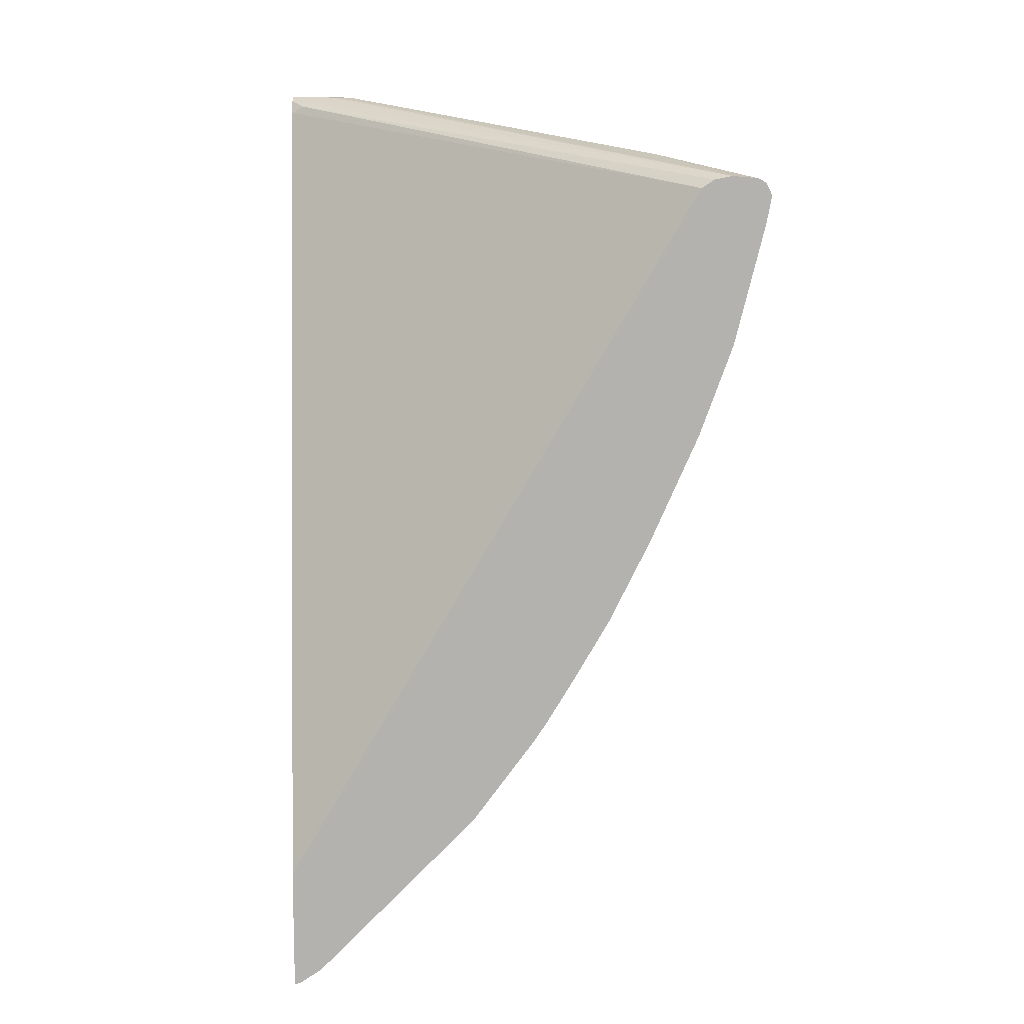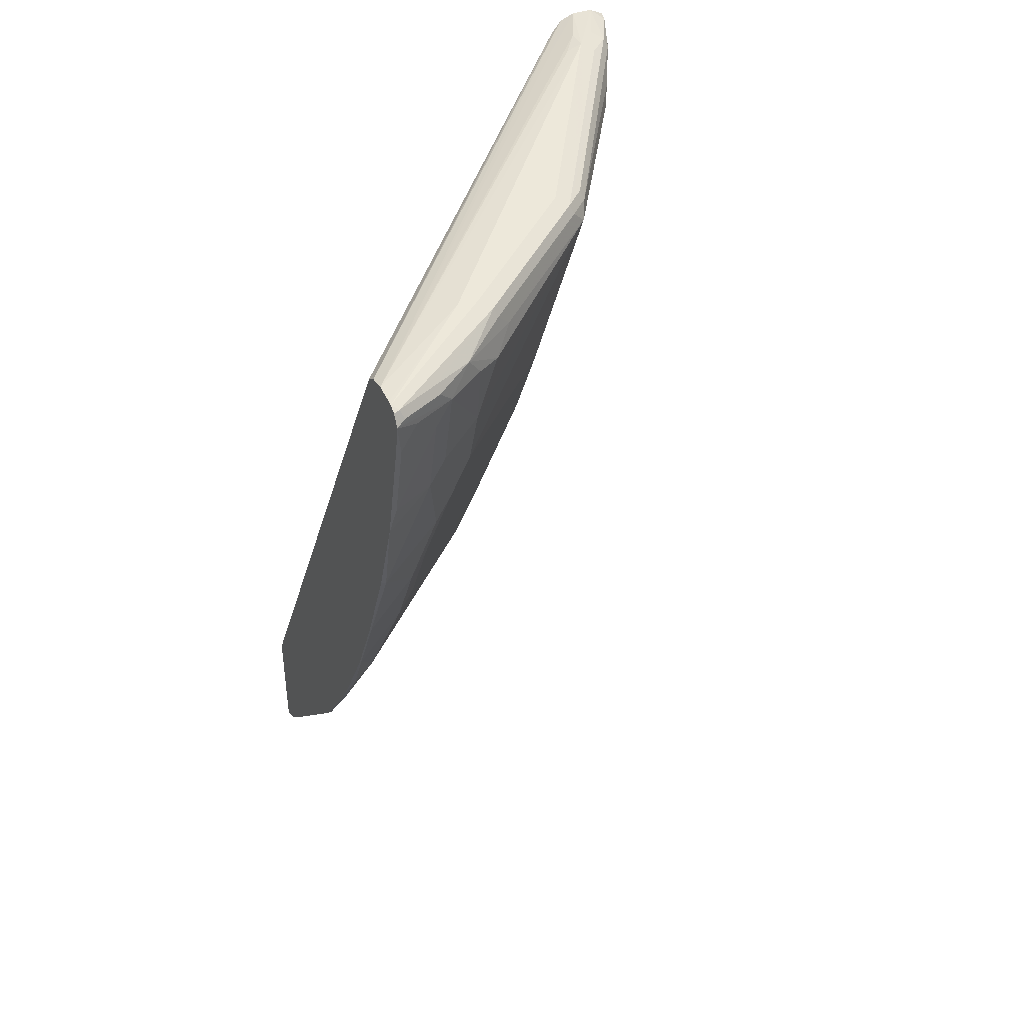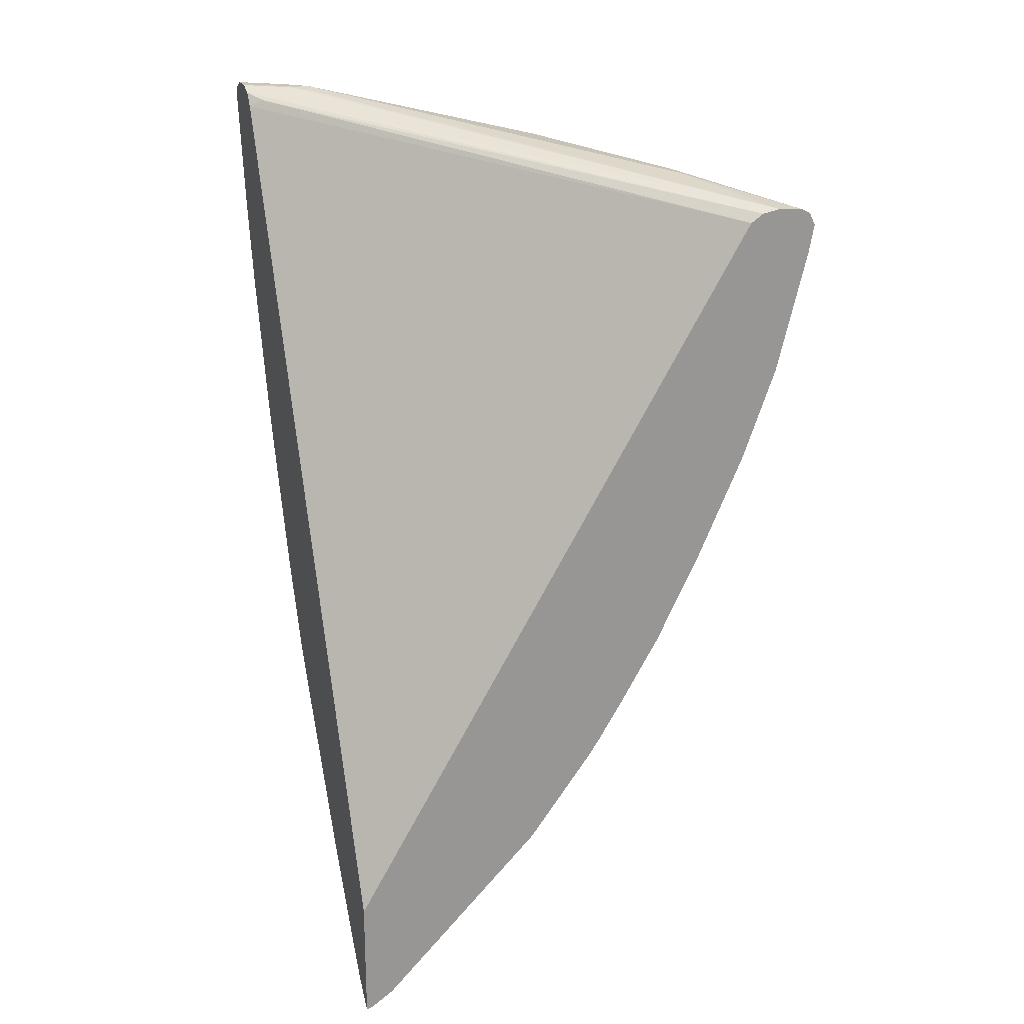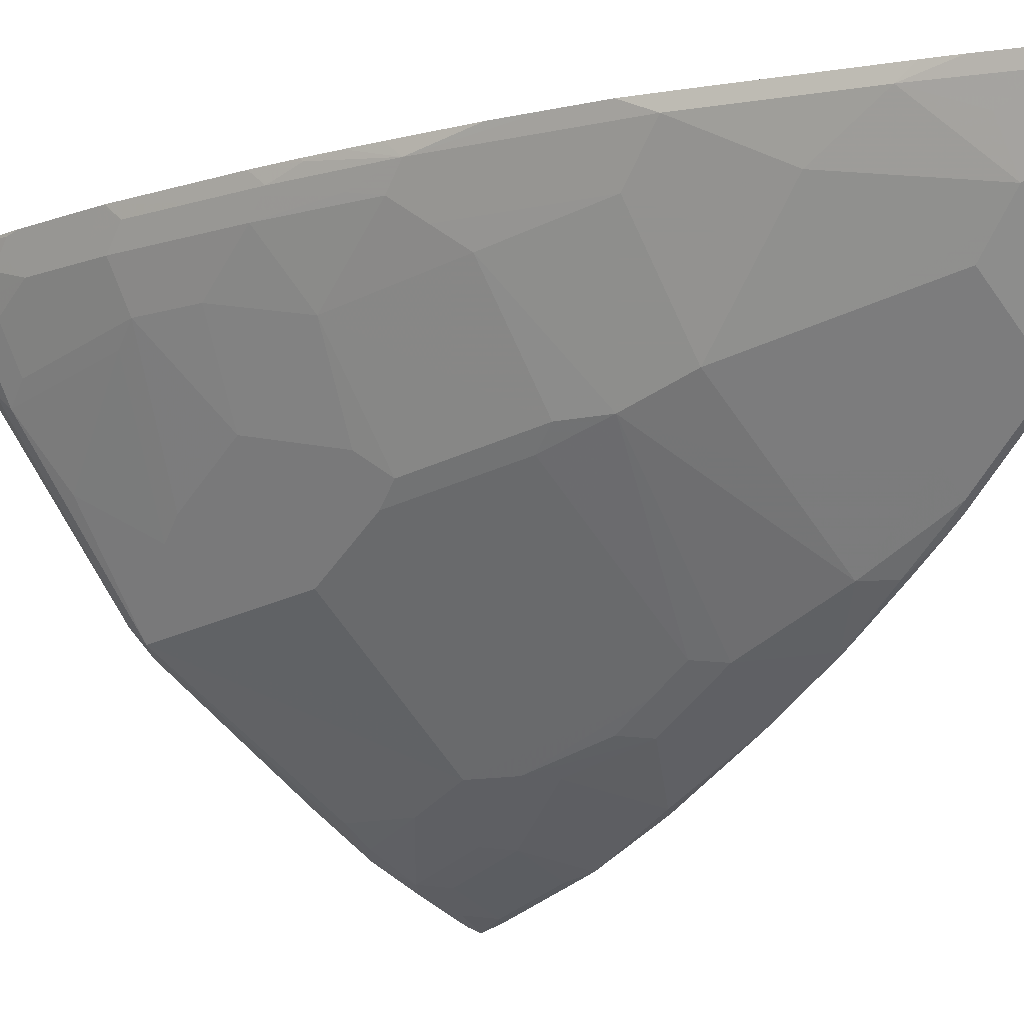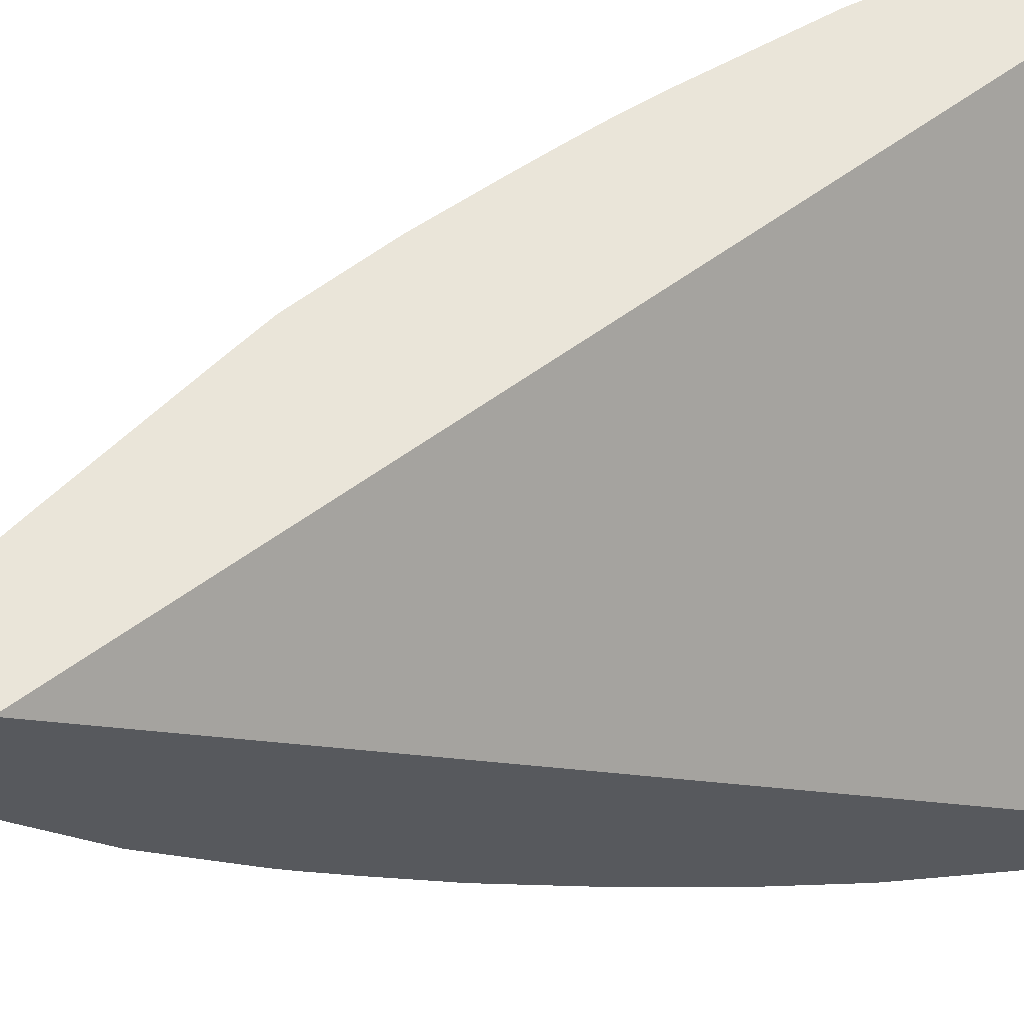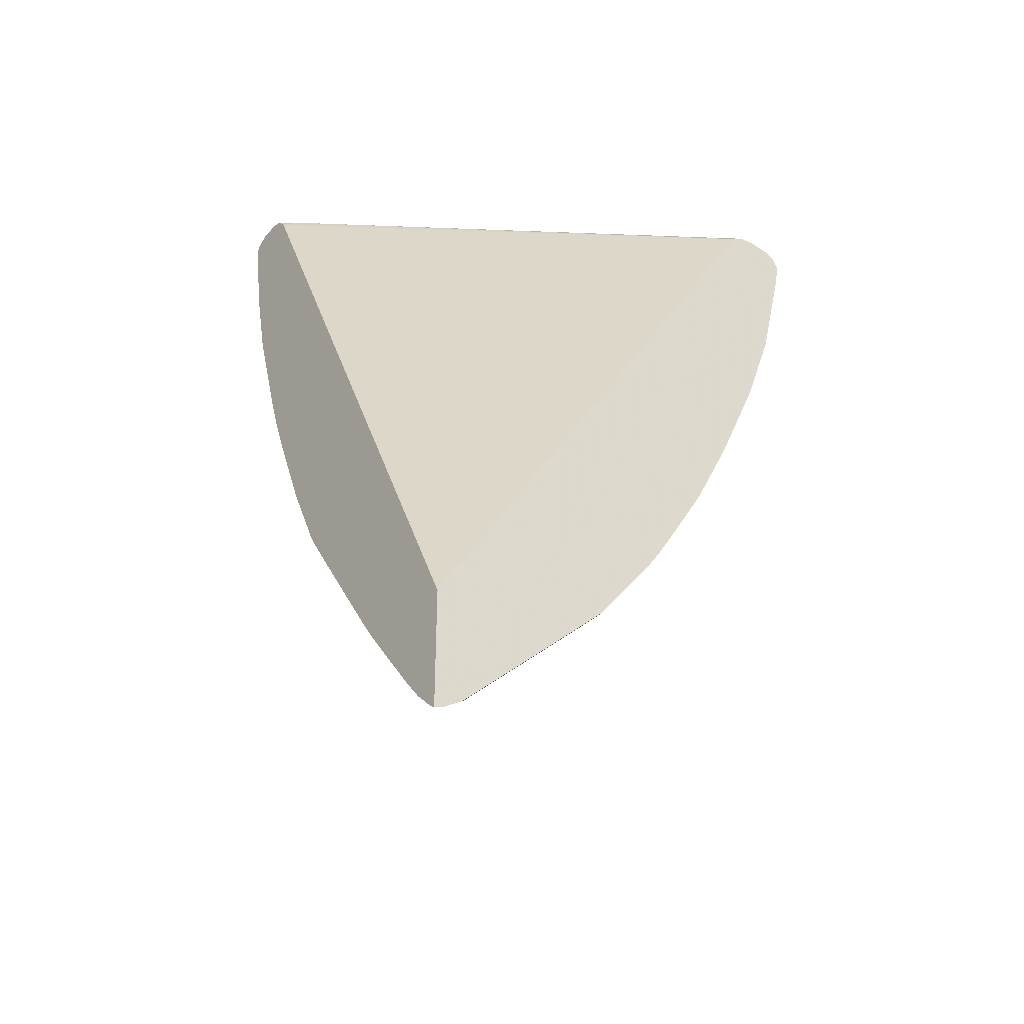
<metadata>
{"format":"obj","ext":"obj","renderer":"f3d","projection":"perspective","resolution":1024,"background":"white","views":[{"elev":10.6,"azim":86.1,"up":"+Y"},{"elev":40.0,"azim":156.3,"up":"+Y"},{"elev":21.4,"azim":70.3,"up":"+Y"},{"elev":-11.7,"azim":-34.7,"up":"+Z"},{"elev":58.2,"azim":78.0,"up":"+Z"},{"elev":-38.1,"azim":53.5,"up":"+Y"}]}
</metadata>
<code>
v -0.7223 0.3359 -0.2973
v -0.7047 0.3347 -0.3348
v -0.7047 0.3347 -0.3524
v -0.7399 0.3359 -0.2973
v -0.71 0.3311 -0.2973
v -0.6783 0.3259 -0.3436
v -0.69 0.3317 -0.3553
v -0.3915 0.2643 -0.6695
v -0.6606 0.3127 -0.4493
v -0.7135 0.3303 -0.3612
v -0.7311 0.3303 -0.3436
v -0.7223 0.3347 -0.3348
v -0.4757 0.2819 -0.6166
v -0.4933 0.2819 -0.6166
v -0.599 0.2995 -0.5285
v -0.7487 0.3303 -0.3083
v -0.7494 0.3311 -0.2973
v -0.7014 0.3203 -0.2973
v -0.6959 0.3259 -0.3083
v -0.3915 0.2615 -0.6546
v -0.3915 0.2627 -0.687
v -0.6783 0.3127 -0.4317
v -0.6078 0.295 -0.5373
v -0.7341 0.3229 -0.3465
v -0.3915 0.2623 -0.6909
v -0.5021 0.2774 -0.6254
v -0.7399 0.3171 -0.3348
v -0.7543 0.3203 -0.2973
v -0.7539 0.322 -0.2973
v -0.7517 0.3288 -0.2995
v -0.7518 0.3299 -0.2973
v -0.3915 0.2544 -0.644
v -0.3915 -0.3308 -0.2973
v -0.6812 0.3053 -0.4346
v -0.6254 0.295 -0.5197
v -0.6284 0.2877 -0.5226
v -0.6107 0.2877 -0.5402
v -0.7164 0.3053 -0.3817
v -0.7106 0.2936 -0.3935
v -0.7341 0.3053 -0.3465
v -0.3915 0.259 -0.6975
v -0.3964 0.2598 -0.6959
v -0.4317 0.2598 -0.6783
v -0.4669 0.2598 -0.6606
v -0.505 0.2701 -0.6283
v -0.7399 0.2995 -0.3348
v -0.7543 0.3194 -0.2973
v -0.3915 -0.4328 -0.2973
v -0.6225 0.276 -0.5344
v -0.5168 0.2584 -0.6225
v -0.7135 0.2731 -0.3788
v -0.7311 0.2731 -0.3436
v -0.7282 0.2936 -0.3582
v -0.6753 0.276 -0.4463
v -0.6929 0.1879 -0.3759
v -0.6959 0.1673 -0.3612
v -0.3993 0.2525 -0.6988
v -0.3915 0.2485 -0.7028
v -0.4346 0.2525 -0.6812
v -0.4463 0.2407 -0.6753
v -0.4786 0.2436 -0.6548
v -0.4992 0.2407 -0.6401
v -0.7311 0.2378 -0.326
v -0.7399 0.2643 -0.3171
v -0.7399 0.2466 -0.2995
v -0.7404 0.2489 -0.2973
v -0.3951 -0.4303 -0.2973
v -0.3935 -0.4287 -0.3054
v -0.3915 -0.4306 -0.3034
v -0.6195 0.226 -0.5138
v -0.6372 0.2084 -0.4786
v -0.6401 0.2231 -0.4816
v -0.4816 0.1879 -0.6401
v -0.4816 0.135 -0.6225
v -0.5168 0.135 -0.5872
v -0.5872 0.135 -0.5168
v -0.7135 0.2026 -0.3436
v -0.643 0.1321 -0.4317
v -0.6783 0.1145 -0.3612
v -0.7135 0.1673 -0.326
v -0.643 0.2026 -0.4669
v -0.3915 0.2251 -0.6984
v -0.3964 0.2202 -0.6959
v -0.4111 0.2407 -0.6929
v -0.4317 0.2202 -0.6783
v -0.4463 0.1703 -0.6577
v -0.7376 0.2351 -0.2973
v -0.737 0.2496 -0.3142
v -0.7194 0.1791 -0.3142
v -0.7399 0.2466 -0.2973
v -0.4127 -0.4127 -0.2973
v -0.3915 -0.4189 -0.321
v -0.3915 -0.4267 -0.3094
v -0.3915 -0.4291 -0.3058
v -0.4111 -0.411 -0.3054
v -0.414 -0.3963 -0.326
v -0.3964 -0.4139 -0.326
v -0.6195 0.1908 -0.4963
v -0.4493 0.1321 -0.643
v -0.4669 0.1145 -0.6254
v -0.4639 0.09978 -0.6225
v -0.4463 -0.005927 -0.5872
v -0.5696 0.06457 -0.4992
v -0.5872 0.09978 -0.4992
v -0.5344 -0.005927 -0.4992
v -0.6019 0.1027 -0.4786
v -0.6019 0.06751 -0.461
v -0.6078 0.06164 -0.4493
v -0.643 0.04403 -0.3788
v -0.6959 0.1145 -0.326
v -0.6783 0.06164 -0.326
v -0.7135 0.1497 -0.3083
v -0.3915 0.1346 -0.6757
v -0.3935 0.135 -0.6753
v -0.3964 0.1497 -0.6783
v -0.4317 0.1497 -0.6606
v -0.72 0.1647 -0.2973
v -0.4284 -0.3931 -0.2973
v -0.3915 -0.4091 -0.3309
v -0.4493 -0.3611 -0.3083
v -0.4317 -0.3611 -0.3436
v -0.3964 -0.3963 -0.3436
v -0.4493 0.07924 -0.6254
v -0.4317 0.008745 -0.6078
v -0.4463 0.02936 -0.6048
v -0.4317 -0.02647 -0.5902
v -0.4463 -0.04114 -0.5696
v -0.5168 -0.04114 -0.4992
v -0.552 -0.005927 -0.4816
v -0.5872 0.06457 -0.4816
v -0.5902 0.07924 -0.4845
v -0.5902 0.04403 -0.4669
v -0.555 -0.0616 -0.4493
v -0.6078 -0.0616 -0.3612
v -0.6254 -0.04407 -0.3436
v -0.643 -0.02647 -0.326
v -0.6959 0.09685 -0.3083
v -0.6783 0.04403 -0.3083
v -0.6548 -0.002992 -0.3201
v -0.719 0.1608 -0.2973
v -0.3915 0.125 -0.6733
v -0.3964 0.04403 -0.643
v -0.4812 -0.3226 -0.2973
v -0.3915 -0.3738 -0.3661
v -0.4669 -0.3259 -0.326
v -0.5021 -0.2906 -0.3083
v -0.4493 -0.3259 -0.3612
v -0.4493 -0.3083 -0.3788
v -0.3964 -0.3083 -0.4317
v -0.3935 -0.04114 -0.6048
v -0.3935 -0.1116 -0.5696
v -0.4317 -0.0616 -0.5726
v -0.5374 -0.09689 -0.4493
v -0.552 -0.04114 -0.4639
v -0.5726 -0.1497 -0.3436
v -0.643 -0.04407 -0.3083
v -0.6838 0.05509 -0.2973
v -0.6694 0.01755 -0.2995
v -0.3915 0.04892 -0.6455
v -0.3915 -0.04151 -0.6053
v -0.4956 -0.3018 -0.2973
v -0.3915 -0.3083 -0.4317
v -0.5374 -0.2378 -0.3083
v -0.5197 -0.2378 -0.3436
v -0.4493 -0.2906 -0.3964
v -0.4845 -0.2202 -0.414
v -0.414 -0.2906 -0.4317
v -0.3964 -0.2906 -0.4493
v -0.3915 -0.2857 -0.4542
v -0.3915 -0.1119 -0.57
v -0.3964 -0.1673 -0.5373
v -0.414 -0.1497 -0.5373
v -0.4669 -0.1497 -0.4845
v -0.5197 -0.1497 -0.4317
v -0.5197 -0.2026 -0.3788
v -0.5726 -0.1849 -0.3083
v -0.6221 -0.09358 -0.2973
v -0.6382 -0.05679 -0.2973
v -0.6486 -0.03301 -0.2973
v -0.6593 -0.007507 -0.2973
v -0.6045 -0.1289 -0.2973
v -0.6706 0.01988 -0.2973
v -0.5661 -0.1961 -0.2973
v -0.4669 -0.2202 -0.4317
v -0.414 -0.2202 -0.4845
v -0.3964 -0.2202 -0.5021
v -0.3915 -0.2152 -0.507
v -0.3915 -0.1673 -0.5373
v -0.3915 -0.2 -0.5172
v -0.3935 -0.1997 -0.5168
v -0.5869 -0.1641 -0.2973
f 102 126 127
f 102 127 128
f 102 128 105
f 104 129 154
f 103 129 104
f 102 124 126
f 104 154 130
f 104 130 132
f 103 105 129
f 102 125 124
f 99 123 100
f 101 124 125
f 101 123 124
f 99 116 123
f 98 104 106
f 97 144 119
f 96 122 97
f 97 122 144
f 96 121 122
f 104 132 131
f 101 125 102
f 114 116 115
f 113 141 114
f 105 128 154
f 116 141 142
f 96 145 121
f 114 141 116
f 112 137 140
f 112 140 117
f 111 139 138
f 111 136 139
f 110 138 137
f 110 111 138
f 109 136 111
f 109 135 136
f 109 134 135
f 109 133 134
f 109 132 133
f 108 132 109
f 107 132 108
f 106 132 107
f 106 131 132
f 105 154 129
f 104 131 106
f 96 120 145
f 68 95 96
f 95 118 120
f 74 102 75
f 74 101 102
f 74 123 101
f 74 100 123
f 74 99 100
f 73 99 74
f 73 86 99
f 71 81 72
f 71 78 81
f 75 103 104
f 71 98 78
f 70 76 104
f 70 98 71
f 68 97 92
f 68 96 97
f 68 91 95
f 68 94 69
f 68 93 94
f 116 142 123
f 68 92 93
f 70 104 98
f 95 120 96
f 75 104 76
f 75 105 103
f 92 97 119
f 91 118 95
f 89 112 117
f 87 89 117
f 86 116 99
f 85 115 116
f 83 115 85
f 82 115 83
f 82 114 115
f 75 102 105
f 82 113 114
f 80 137 112
f 80 110 137
f 79 111 110
f 79 109 111
f 78 98 106
f 78 109 79
f 78 108 109
f 78 107 108
f 78 106 107
f 80 112 89
f 118 143 146
f 172 186 185
f 120 146 145
f 163 183 176
f 161 183 163
f 158 180 182
f 157 158 182
f 156 181 177
f 156 176 181
f 156 180 158
f 156 179 180
f 156 178 179
f 163 176 164
f 156 177 178
f 155 175 164
f 155 174 175
f 153 174 155
f 153 173 174
f 153 172 173
f 152 172 153
f 151 172 152
f 151 171 172
f 151 170 171
f 155 164 176
f 151 160 170
f 164 175 166
f 165 184 167
f 186 189 187
f 186 190 189
f 176 191 181
f 176 183 191
f 173 184 174
f 173 185 184
f 172 185 173
f 67 91 68
f 171 186 172
f 165 166 184
f 171 190 186
f 171 188 189
f 170 188 171
f 169 186 187
f 168 186 169
f 167 186 168
f 167 185 186
f 167 184 185
f 166 174 184
f 166 175 174
f 171 189 190
f 118 146 120
f 150 160 151
f 149 168 169
f 134 155 135
f 134 153 155
f 133 153 134
f 133 154 153
f 132 154 133
f 130 154 132
f 128 153 154
f 127 153 128
f 127 152 153
f 135 155 136
f 126 152 127
f 126 150 151
f 124 150 126
f 124 142 150
f 123 142 124
f 122 149 144
f 121 149 122
f 121 148 149
f 121 147 148
f 121 145 147
f 126 151 152
f 149 169 162
f 136 155 176
f 136 156 139
f 149 167 168
f 148 166 165
f 148 164 166
f 148 167 149
f 148 165 167
f 147 164 148
f 146 161 163
f 146 164 147
f 146 163 164
f 136 176 156
f 145 146 147
f 143 161 146
f 142 159 160
f 142 160 150
f 141 159 142
f 138 158 157
f 138 156 158
f 138 139 156
f 137 157 140
f 137 138 157
f 144 149 162
f 65 90 66
f 56 78 79
f 64 87 65
f 8 170 160
f 8 188 170
f 8 189 188
f 8 187 189
f 8 169 187
f 8 162 169
f 8 144 162
f 8 119 144
f 8 92 119
f 8 93 92
f 8 94 93
f 8 69 94
f 8 48 69
f 8 33 48
f 8 32 33
f 8 20 32
f 5 8 6
f 5 20 8
f 5 19 20
f 8 160 159
f 8 159 141
f 8 141 113
f 8 113 82
f 16 28 29
f 16 27 28
f 16 24 27
f 14 23 15
f 14 26 23
f 14 25 26
f 13 25 14
f 13 21 25
f 11 34 24
f 5 18 19
f 11 22 34
f 9 23 22
f 9 15 23
f 9 11 10
f 9 22 11
f 8 21 13
f 8 25 21
f 8 41 25
f 8 58 41
f 8 82 58
f 11 24 16
f 4 16 17
f 4 11 16
f 4 12 11
f 1 181 191
f 1 177 181
f 1 178 177
f 1 179 178
f 1 180 179
f 1 182 180
f 1 157 182
f 1 140 157
f 1 117 140
f 1 191 183
f 1 87 117
f 1 66 90
f 1 47 66
f 1 28 47
f 1 29 28
f 1 31 29
f 1 17 31
f 1 4 17
f 1 3 4
f 1 2 3
f 1 90 87
f 16 29 30
f 1 183 161
f 1 143 118
f 3 15 9
f 3 14 15
f 3 13 14
f 3 8 13
f 3 7 8
f 3 12 4
f 3 11 12
f 3 10 11
f 3 9 10
f 1 161 143
f 2 8 7
f 2 7 3
f 1 6 2
f 65 87 90
f 1 18 5
f 1 33 18
f 1 48 33
f 1 67 48
f 1 91 67
f 1 118 91
f 2 6 8
f 16 30 31
f 1 5 6
f 18 32 19
f 54 72 55
f 52 77 63
f 51 56 77
f 51 77 52
f 49 76 70
f 49 75 76
f 49 74 75
f 49 73 74
f 49 62 73
f 49 50 62
f 49 72 54
f 49 71 72
f 49 70 71
f 48 68 69
f 48 67 68
f 47 65 66
f 47 64 65
f 46 64 47
f 46 63 64
f 55 72 81
f 55 81 56
f 56 79 110
f 56 110 80
f 16 31 17
f 64 88 87
f 63 89 87
f 63 80 89
f 63 77 80
f 63 88 64
f 63 87 88
f 61 73 62
f 60 73 61
f 46 52 63
f 60 86 73
f 60 85 116
f 60 83 85
f 60 84 83
f 58 60 59
f 58 83 84
f 58 82 83
f 57 58 59
f 56 81 78
f 56 80 77
f 60 116 86
f 46 53 52
f 58 84 60
f 44 61 62
f 27 46 47
f 26 45 37
f 26 44 45
f 26 43 44
f 26 42 43
f 25 42 26
f 25 41 42
f 24 46 27
f 24 40 46
f 27 47 28
f 24 39 40
f 23 26 37
f 23 36 35
f 23 37 36
f 22 36 34
f 22 35 36
f 22 23 35
f 19 32 20
f 44 62 50
f 18 33 32
f 24 38 39
f 29 31 30
f 24 34 38
f 36 39 38
f 44 60 61
f 44 59 60
f 34 36 38
f 44 50 45
f 43 59 44
f 42 59 43
f 41 58 57
f 41 57 42
f 40 53 46
f 39 56 51
f 42 57 59
f 39 54 55
f 36 37 49
f 39 49 54
f 39 53 40
f 39 52 53
f 39 51 52
f 37 50 49
f 36 49 39
f 39 55 56
f 37 45 50

</code>
